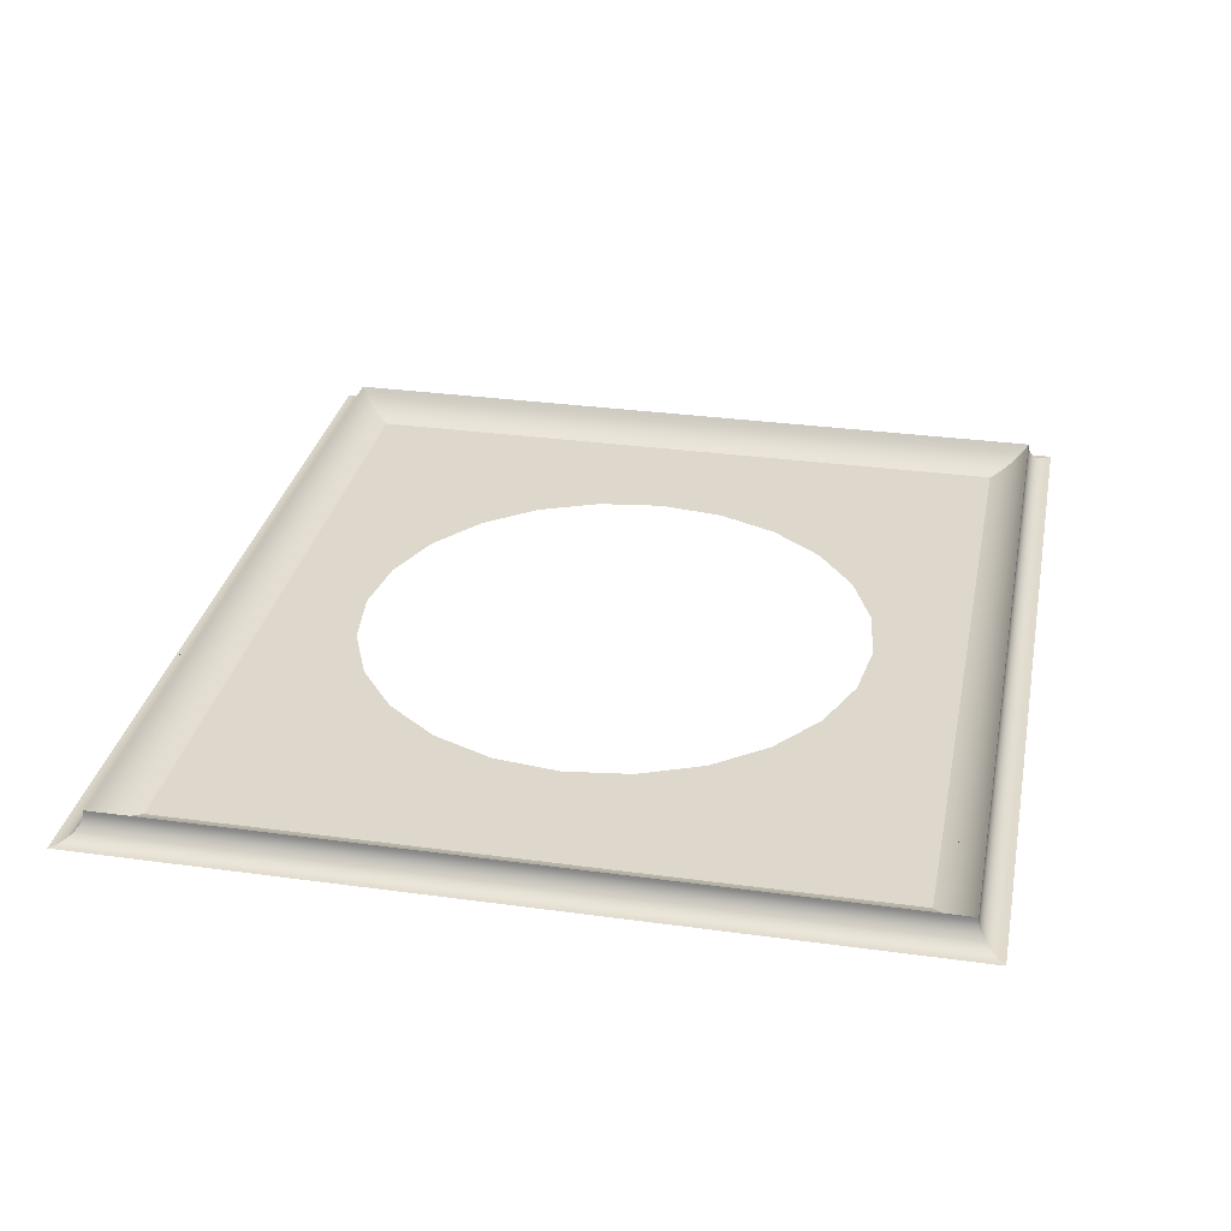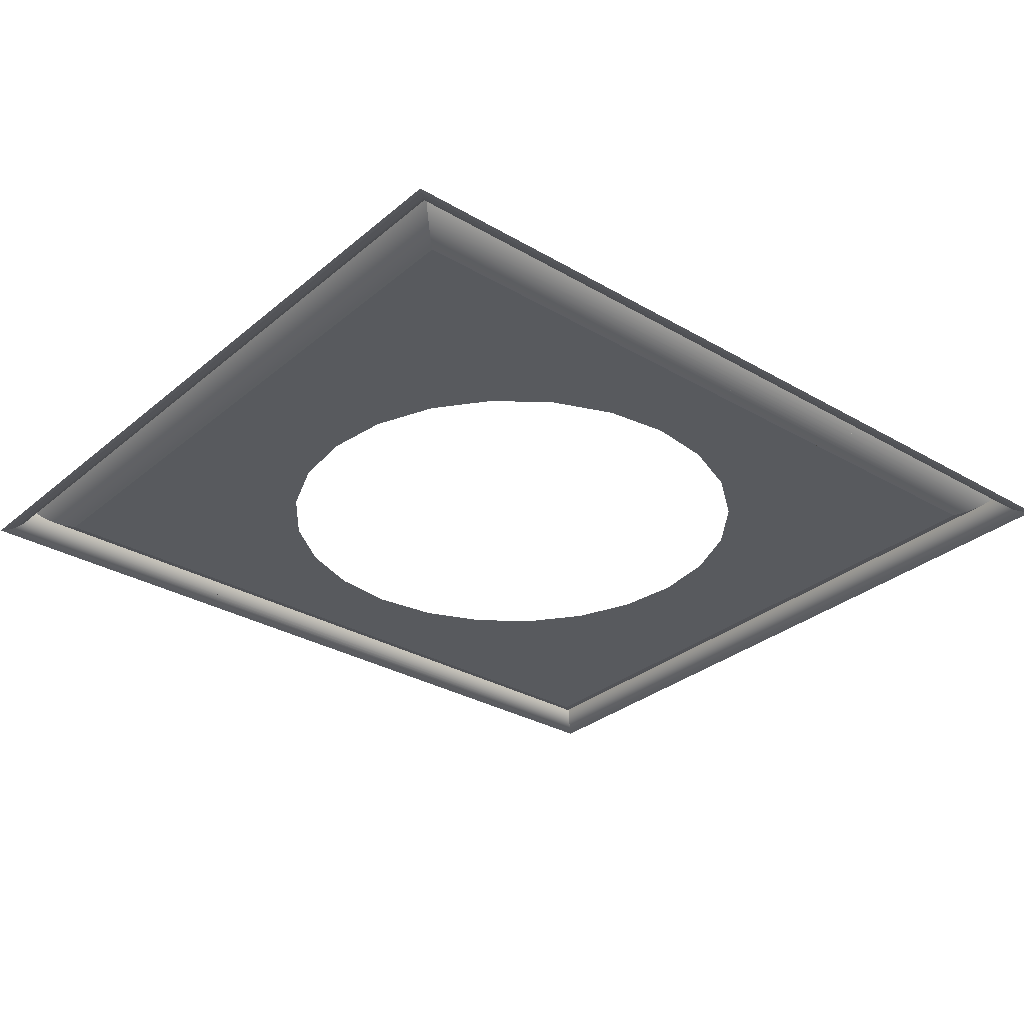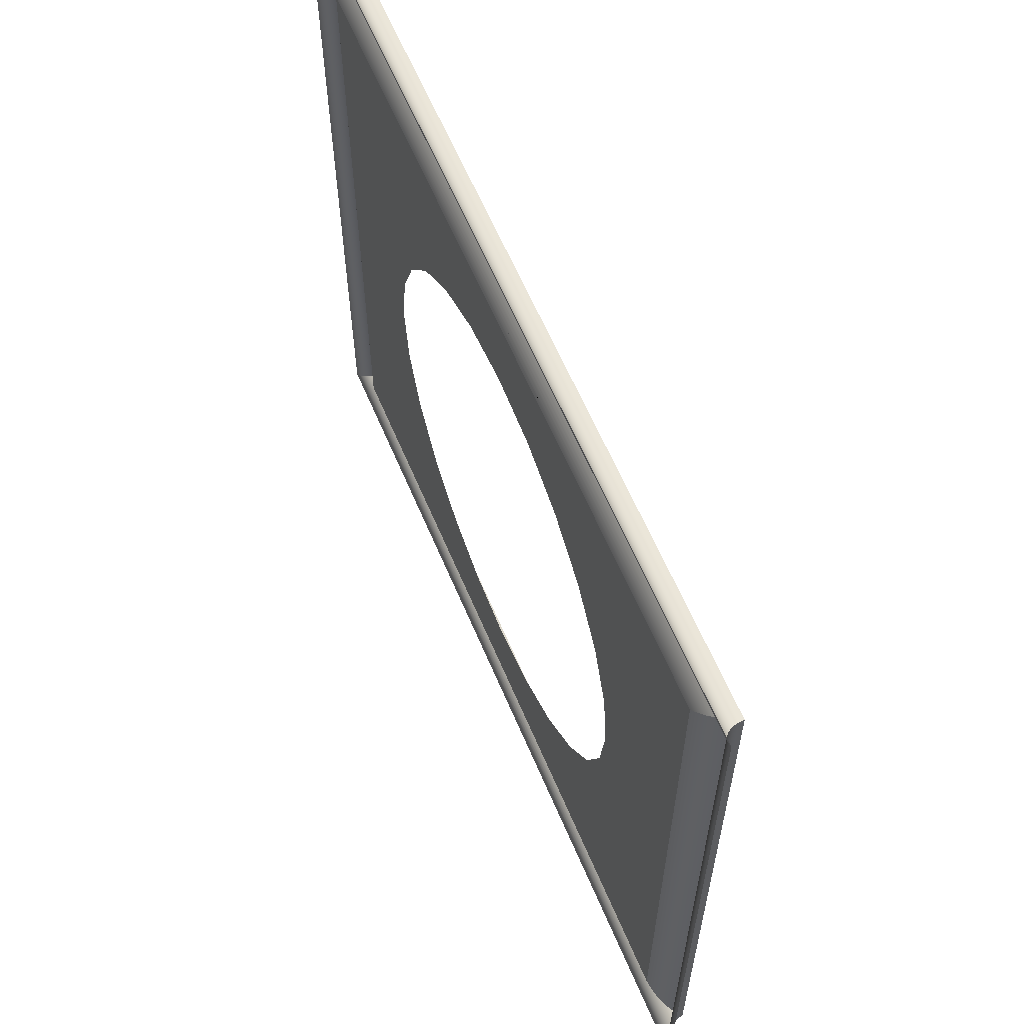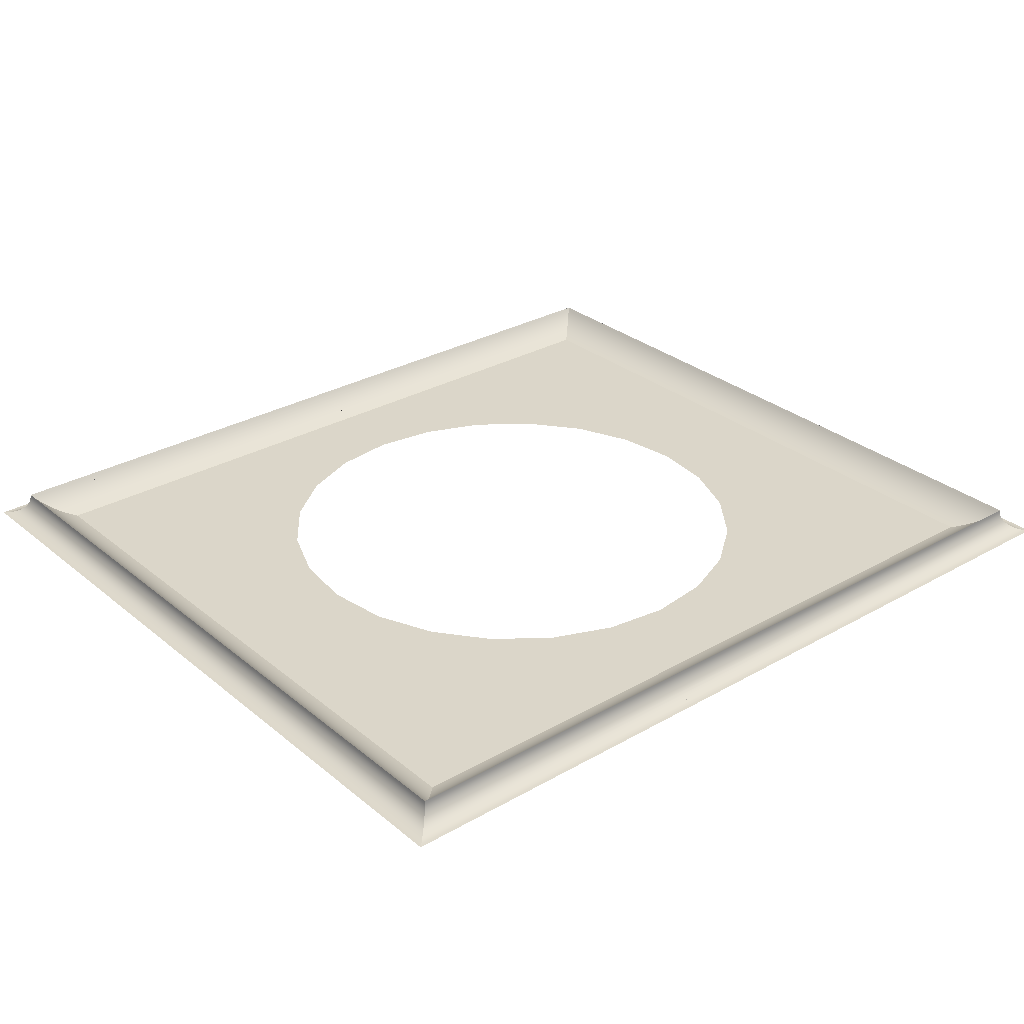
<metadata>
{"format":"obj","ext":"obj","renderer":"f3d","projection":"perspective","resolution":1024,"background":"white","views":[{"elev":31.1,"azim":101.1,"up":"+Z"},{"elev":-30.8,"azim":140.0,"up":"+Z"},{"elev":61.4,"azim":-112.8,"up":"+Y"},{"elev":29.7,"azim":-40.0,"up":"+Z"}]}
</metadata>
<code>
o #ID63
v -0.2379 0.2773 -0.02206
v -0.03798 0.3379 -0.02206
v 0.2437 0.2773 -0.02206
v -0.07607 0.3537 -0.02206
v -0.1088 0.3788 -0.02206
v -0.1339 0.4115 -0.02206
v -0.1497 0.4496 -0.02206
v -0.2379 0.7037 -0.02206
v 0.002897 0.3325 -0.02206
v -0.155 0.4905 -0.02206
v -0.1497 0.5313 -0.02206
v -0.1339 0.5694 -0.02206
v -0.1088 0.6021 -0.02206
v -0.07607 0.6272 -0.02206
v -0.03798 0.643 -0.02206
v 0.002897 0.6484 -0.02206
v 0.1554 0.4496 -0.02206
v 0.2437 0.7037 -0.02206
v 0.1397 0.4115 -0.02206
v 0.1146 0.3788 -0.02206
v 0.08186 0.3537 -0.02206
v 0.04377 0.3379 -0.02206
v 0.1608 0.4905 -0.02206
v 0.1554 0.5313 -0.02206
v 0.1397 0.5694 -0.02206
v 0.1146 0.6021 -0.02206
v 0.08186 0.6272 -0.02206
v 0.04377 0.643 -0.02206
v -0.03658 0.7037 -0.02206
v 0.2437 0.2773 -0.02206
v 0.2461 0.706 -0.02138
v 0.2461 0.275 -0.02138
v 0.2437 0.7037 -0.02206
v -0.2379 0.2773 -0.02206
v 0.2461 0.275 -0.02138
v -0.2403 0.275 -0.02138
v 0.2437 0.2773 -0.02206
v -0.2403 0.706 -0.02138
v -0.2379 0.2773 -0.02206
v -0.2403 0.275 -0.02138
v -0.2379 0.7037 -0.02206
v -0.2403 0.706 -0.02138
v -0.03658 0.7037 -0.02206
v -0.2379 0.7037 -0.02206
v 0.2437 0.7037 -0.02206
v -0.03658 0.706 -0.02138
v 0.2461 0.706 -0.02138
v 0.2483 0.7083 -0.02057
v 0.2483 0.2727 -0.02057
v 0.2483 0.2727 -0.02057
v -0.2425 0.2727 -0.02057
v -0.2425 0.7083 -0.02057
v -0.2425 0.2727 -0.02057
v 0.2483 0.7083 -0.02057
v -0.2425 0.7083 -0.02057
v -0.03658 0.7083 -0.02057
v 0.2506 0.7105 -0.01964
v 0.2506 0.2704 -0.01964
v 0.2506 0.2704 -0.01964
v -0.2448 0.2704 -0.01964
v -0.2448 0.7105 -0.01964
v -0.2448 0.2704 -0.01964
v -0.2448 0.7105 -0.01964
v 0.2506 0.7105 -0.01964
v -0.03658 0.7105 -0.01964
v 0.2527 0.7127 -0.01859
v 0.2527 0.2683 -0.01859
v 0.2527 0.2683 -0.01859
v -0.2469 0.2683 -0.01859
v -0.2469 0.7127 -0.01859
v -0.2469 0.2683 -0.01859
v -0.2469 0.7127 -0.01859
v 0.2527 0.7127 -0.01859
v -0.03658 0.7127 -0.01859
v 0.2549 0.7148 -0.01742
v 0.2549 0.2662 -0.01742
v 0.2549 0.2662 -0.01742
v -0.2491 0.2662 -0.01742
v -0.2491 0.7148 -0.01742
v -0.2491 0.2662 -0.01742
v -0.2491 0.7148 -0.01742
v 0.2549 0.7148 -0.01742
v -0.03658 0.7148 -0.01742
v 0.2569 0.7168 -0.01613
v 0.2569 0.2641 -0.01613
v 0.2569 0.2641 -0.01613
v -0.2511 0.2641 -0.01613
v -0.2511 0.7168 -0.01613
v -0.2511 0.2641 -0.01613
v -0.2511 0.7168 -0.01613
v -0.03658 0.7168 -0.01613
v 0.2569 0.7168 -0.01613
v 0.2589 0.7188 -0.01474
v 0.2589 0.2621 -0.01474
v 0.2589 0.2621 -0.01474
v -0.2531 0.2621 -0.01474
v -0.2531 0.7188 -0.01474
v -0.2531 0.2621 -0.01474
v -0.2531 0.7188 -0.01474
v -0.03658 0.7188 -0.01474
v 0.2589 0.7188 -0.01474
v 0.2608 0.7207 -0.01324
v 0.2608 0.2602 -0.01324
v 0.2608 0.2602 -0.01324
v -0.255 0.2602 -0.01324
v -0.255 0.7207 -0.01324
v -0.255 0.2602 -0.01324
v 0.2608 0.7207 -0.01324
v -0.255 0.7207 -0.01324
v -0.03658 0.7207 -0.01324
v 0.2626 0.7225 -0.01163
v 0.2626 0.2584 -0.01163
v 0.2626 0.2584 -0.01163
v -0.2568 0.2584 -0.01163
v -0.2568 0.7225 -0.01163
v -0.2568 0.2584 -0.01163
v -0.2568 0.7225 -0.01163
v 0.2626 0.7225 -0.01163
v -0.03658 0.7225 -0.01163
v 0.2643 0.7242 -0.009936
v 0.2643 0.2567 -0.009936
v 0.2643 0.2567 -0.009936
v -0.2585 0.2567 -0.009936
v -0.2585 0.7242 -0.009936
v -0.2585 0.2567 -0.009936
v -0.2585 0.7242 -0.009936
v 0.2643 0.7242 -0.009936
v -0.03658 0.7242 -0.009936
v 0.2659 0.2551 -0.008144
v 0.2659 0.7258 -0.008144
v -0.2601 0.2551 -0.008144
v 0.2659 0.2551 -0.008144
v -0.2601 0.2551 -0.008144
v -0.2601 0.7258 -0.008144
v -0.03658 0.7258 -0.008144
v 0.2659 0.7258 -0.008144
v -0.2601 0.7258 -0.008144
v 0.2674 0.2536 -0.006267
v 0.2674 0.7274 -0.006267
v 0.002897 0.2536 -0.006267
v 0.2674 0.2536 -0.006267
v -0.2616 0.2536 -0.006267
v -0.2616 0.2536 -0.006267
v -0.2616 0.7274 -0.006267
v -0.2616 0.7274 -0.006267
v 0.2674 0.7274 -0.006267
v 0.2674 0.2536 -0.006267
v 0.2676 0.7275 -0.008328
v 0.2676 0.2534 -0.008328
v 0.2674 0.7274 -0.006267
v 0.002897 0.2534 -0.008328
v 0.2674 0.2536 -0.006267
v 0.2676 0.2534 -0.008328
v 0.002897 0.2536 -0.006267
v -0.2618 0.2534 -0.008328
v -0.2616 0.2536 -0.006267
v -0.2616 0.7274 -0.006267
v -0.2618 0.2534 -0.008328
v -0.2618 0.7275 -0.008328
v -0.2616 0.2536 -0.006267
v 0.2674 0.7274 -0.006267
v -0.2618 0.7275 -0.008328
v 0.2676 0.7275 -0.008328
v -0.2616 0.7274 -0.006267
v 0.268 0.7279 -0.01035
v 0.268 0.253 -0.01035
v 0.002897 0.253 -0.01035
v 0.268 0.253 -0.01035
v -0.2622 0.253 -0.01035
v -0.2622 0.253 -0.01035
v -0.2622 0.7279 -0.01035
v -0.2622 0.7279 -0.01035
v 0.268 0.7279 -0.01035
v 0.2686 0.7286 -0.01231
v 0.2686 0.2524 -0.01231
v 0.002897 0.2524 -0.01231
v 0.2686 0.2524 -0.01231
v -0.2628 0.2524 -0.01231
v -0.2628 0.2524 -0.01231
v -0.2628 0.7286 -0.01231
v -0.2628 0.7286 -0.01231
v 0.2686 0.7286 -0.01231
v 0.2695 0.7295 -0.01416
v 0.2695 0.2515 -0.01416
v 0.002897 0.2515 -0.01416
v 0.2695 0.2515 -0.01416
v -0.2637 0.2515 -0.01416
v -0.2637 0.2515 -0.01416
v -0.2637 0.7295 -0.01416
v -0.2637 0.7295 -0.01416
v 0.2695 0.7295 -0.01416
v 0.2707 0.7306 -0.01588
v 0.2707 0.2503 -0.01588
v 0.002897 0.2503 -0.01588
v 0.2707 0.2503 -0.01588
v -0.2649 0.2503 -0.01588
v -0.2649 0.2503 -0.01588
v -0.2649 0.7306 -0.01588
v -0.2649 0.7306 -0.01588
v 0.2707 0.7306 -0.01588
v 0.2721 0.732 -0.01743
v 0.2721 0.249 -0.01743
v 0.002897 0.249 -0.01743
v 0.2721 0.249 -0.01743
v -0.2663 0.249 -0.01743
v -0.2663 0.249 -0.01743
v -0.2663 0.732 -0.01743
v -0.2663 0.732 -0.01743
v 0.2721 0.732 -0.01743
v 0.2736 0.7335 -0.0188
v 0.2736 0.2474 -0.0188
v 0.002897 0.2474 -0.0188
v -0.2678 0.2474 -0.0188
v 0.2736 0.2474 -0.0188
v -0.2678 0.7335 -0.0188
v -0.2678 0.2474 -0.0188
v -0.2678 0.7335 -0.0188
v 0.2736 0.7335 -0.0188
v 0.2753 0.7353 -0.01994
v 0.2753 0.2457 -0.01994
v 0.002897 0.2457 -0.01994
v -0.2695 0.2457 -0.01994
v 0.2753 0.2457 -0.01994
v -0.2695 0.7353 -0.01994
v -0.2695 0.2457 -0.01994
v -0.2695 0.7353 -0.01994
v 0.2753 0.7353 -0.01994
v 0.2772 0.7371 -0.02086
v 0.2772 0.2438 -0.02086
v 0.002897 0.2438 -0.02086
v -0.2714 0.2438 -0.02086
v 0.2772 0.2438 -0.02086
v -0.2714 0.7371 -0.02086
v -0.2714 0.2438 -0.02086
v -0.2714 0.7371 -0.02086
v 0.2772 0.7371 -0.02086
v 0.2791 0.7391 -0.02152
v 0.2791 0.2419 -0.02152
v 0.002897 0.2419 -0.02152
v -0.2733 0.2419 -0.02152
v 0.2791 0.2419 -0.02152
v -0.2733 0.7391 -0.02152
v -0.2733 0.2419 -0.02152
v -0.2733 0.7391 -0.02152
v 0.2791 0.7391 -0.02152
v 0.2812 0.7411 -0.02192
v 0.2812 0.2399 -0.02192
v 0.002897 0.2399 -0.02192
v -0.2754 0.2399 -0.02192
v 0.2812 0.2399 -0.02192
v -0.2754 0.7411 -0.02192
v -0.2754 0.2399 -0.02192
v -0.2754 0.7411 -0.02192
v 0.2812 0.7411 -0.02192
v 0.2832 0.7432 -0.02206
v 0.2832 0.2378 -0.02206
v -0.2774 0.2378 -0.02206
v 0.2832 0.2378 -0.02206
v 0.002897 0.2378 -0.02206
v -0.2774 0.7432 -0.02206
v -0.2774 0.2378 -0.02206
v -0.2774 0.7432 -0.02206
v 0.2832 0.7432 -0.02206
f 1 2 3
f 3 2 1
f 2 1 4
f 4 1 2
f 4 1 5
f 5 1 4
f 5 1 6
f 6 1 5
f 6 1 7
f 7 1 6
f 7 1 8
f 8 1 7
f 3 2 9
f 9 2 3
f 7 8 10
f 10 8 7
f 10 8 11
f 11 8 10
f 11 8 12
f 12 8 11
f 12 8 13
f 13 8 12
f 13 8 14
f 14 8 13
f 14 8 15
f 15 8 14
f 15 8 16
f 16 8 15
f 3 17 18
f 18 17 3
f 17 3 19
f 19 3 17
f 19 3 20
f 20 3 19
f 20 3 21
f 21 3 20
f 21 3 22
f 22 3 21
f 22 3 9
f 9 3 22
f 18 17 23
f 23 17 18
f 18 23 24
f 24 23 18
f 18 24 25
f 25 24 18
f 18 25 26
f 26 25 18
f 18 26 27
f 27 26 18
f 18 27 28
f 28 27 18
f 18 28 16
f 16 28 18
f 18 16 8
f 8 16 18
f 18 8 29
f 29 8 18
f 30 31 32
f 32 31 30
f 31 30 33
f 33 30 31
f 34 35 36
f 36 35 34
f 35 34 37
f 37 34 35
f 38 39 40
f 40 39 38
f 39 38 41
f 41 38 39
f 42 43 44
f 44 43 42
f 43 42 45
f 45 42 43
f 45 42 46
f 46 42 45
f 47 45 46
f 46 45 47
f 32 48 49
f 49 48 32
f 48 32 31
f 31 32 48
f 36 50 51
f 51 50 36
f 50 36 35
f 35 36 50
f 52 40 53
f 53 40 52
f 40 52 38
f 38 52 40
f 42 47 46
f 46 47 42
f 47 42 54
f 54 42 47
f 54 42 55
f 55 42 54
f 54 55 56
f 56 55 54
f 49 57 58
f 58 57 49
f 57 49 48
f 48 49 57
f 51 59 60
f 60 59 51
f 59 51 50
f 50 51 59
f 61 53 62
f 62 53 61
f 53 61 52
f 52 61 53
f 63 56 55
f 55 56 63
f 56 63 54
f 54 63 56
f 54 63 64
f 64 63 54
f 64 63 65
f 65 63 64
f 58 66 67
f 67 66 58
f 66 58 57
f 57 58 66
f 60 68 69
f 69 68 60
f 68 60 59
f 59 60 68
f 70 62 71
f 71 62 70
f 62 70 61
f 61 70 62
f 72 65 63
f 63 65 72
f 65 72 64
f 64 72 65
f 64 72 73
f 73 72 64
f 73 72 74
f 74 72 73
f 67 75 76
f 76 75 67
f 75 67 66
f 66 67 75
f 69 77 78
f 78 77 69
f 77 69 68
f 68 69 77
f 79 71 80
f 80 71 79
f 71 79 70
f 70 79 71
f 81 74 72
f 72 74 81
f 74 81 73
f 73 81 74
f 73 81 82
f 82 81 73
f 82 81 83
f 83 81 82
f 76 84 85
f 85 84 76
f 84 76 75
f 75 76 84
f 78 86 87
f 87 86 78
f 86 78 77
f 77 78 86
f 88 80 89
f 89 80 88
f 80 88 79
f 79 88 80
f 90 83 81
f 81 83 90
f 83 90 82
f 82 90 83
f 82 90 91
f 91 90 82
f 92 82 91
f 91 82 92
f 85 93 94
f 94 93 85
f 93 85 84
f 84 85 93
f 87 95 96
f 96 95 87
f 95 87 86
f 86 87 95
f 97 89 98
f 98 89 97
f 89 97 88
f 88 97 89
f 99 100 90
f 90 100 99
f 90 92 91
f 91 92 90
f 92 90 101
f 101 90 92
f 101 90 100
f 100 90 101
f 94 102 103
f 103 102 94
f 102 94 93
f 93 94 102
f 96 104 105
f 105 104 96
f 104 96 95
f 95 96 104
f 106 98 107
f 107 98 106
f 98 106 97
f 97 106 98
f 99 101 100
f 100 101 99
f 101 99 108
f 108 99 101
f 108 99 109
f 109 99 108
f 108 109 110
f 110 109 108
f 103 111 112
f 112 111 103
f 111 103 102
f 102 103 111
f 105 113 114
f 114 113 105
f 113 105 104
f 104 105 113
f 115 107 116
f 116 107 115
f 107 115 106
f 106 115 107
f 117 110 109
f 109 110 117
f 110 117 108
f 108 117 110
f 108 117 118
f 118 117 108
f 118 117 119
f 119 117 118
f 112 120 121
f 121 120 112
f 120 112 111
f 111 112 120
f 114 122 123
f 123 122 114
f 122 114 113
f 113 114 122
f 124 116 125
f 125 116 124
f 116 124 115
f 115 124 116
f 126 119 117
f 117 119 126
f 119 126 118
f 118 126 119
f 118 126 127
f 127 126 118
f 127 126 128
f 128 126 127
f 120 129 121
f 121 129 120
f 129 120 130
f 130 120 129
f 131 122 132
f 132 122 131
f 122 131 123
f 123 131 122
f 133 124 125
f 125 124 133
f 124 133 134
f 134 133 124
f 127 135 136
f 136 135 127
f 135 127 128
f 128 127 135
f 135 128 137
f 137 128 135
f 137 128 126
f 126 128 137
f 130 138 129
f 129 138 130
f 138 130 139
f 139 130 138
f 140 132 141
f 141 132 140
f 132 140 131
f 131 140 132
f 131 140 142
f 142 140 131
f 143 134 133
f 133 134 143
f 134 143 144
f 144 143 134
f 136 145 146
f 146 145 136
f 145 136 135
f 135 136 145
f 145 135 137
f 137 135 145
f 147 148 149
f 149 148 147
f 148 147 150
f 150 147 148
f 151 152 153
f 153 152 151
f 152 151 154
f 154 151 152
f 154 151 155
f 155 151 154
f 154 155 156
f 156 155 154
f 157 158 159
f 159 158 157
f 158 157 160
f 160 157 158
f 161 162 163
f 163 162 161
f 162 161 164
f 164 161 162
f 149 165 166
f 166 165 149
f 165 149 148
f 148 149 165
f 167 153 168
f 168 153 167
f 153 167 151
f 151 167 153
f 151 167 169
f 169 167 151
f 151 169 155
f 155 169 151
f 159 170 171
f 171 170 159
f 170 159 158
f 158 159 170
f 163 172 173
f 173 172 163
f 172 163 162
f 162 163 172
f 166 174 175
f 175 174 166
f 174 166 165
f 165 166 174
f 176 168 177
f 177 168 176
f 168 176 167
f 167 176 168
f 167 176 178
f 178 176 167
f 167 178 169
f 169 178 167
f 171 179 180
f 180 179 171
f 179 171 170
f 170 171 179
f 173 181 182
f 182 181 173
f 181 173 172
f 172 173 181
f 175 183 184
f 184 183 175
f 183 175 174
f 174 175 183
f 185 177 186
f 186 177 185
f 177 185 176
f 176 185 177
f 176 185 187
f 187 185 176
f 176 187 178
f 178 187 176
f 180 188 189
f 189 188 180
f 188 180 179
f 179 180 188
f 182 190 191
f 191 190 182
f 190 182 181
f 181 182 190
f 184 192 193
f 193 192 184
f 192 184 183
f 183 184 192
f 194 186 195
f 195 186 194
f 186 194 185
f 185 194 186
f 185 194 187
f 187 194 185
f 187 194 196
f 196 194 187
f 189 197 198
f 198 197 189
f 197 189 188
f 188 189 197
f 191 199 200
f 200 199 191
f 199 191 190
f 190 191 199
f 193 201 202
f 202 201 193
f 201 193 192
f 192 193 201
f 203 195 204
f 204 195 203
f 195 203 194
f 194 203 195
f 194 203 205
f 205 203 194
f 194 205 196
f 196 205 194
f 198 206 207
f 207 206 198
f 206 198 197
f 197 198 206
f 200 208 209
f 209 208 200
f 208 200 199
f 199 200 208
f 202 210 211
f 211 210 202
f 210 202 201
f 201 202 210
f 205 212 213
f 213 212 205
f 212 205 214
f 214 205 212
f 214 205 204
f 204 205 214
f 204 205 203
f 203 205 204
f 215 206 216
f 216 206 215
f 206 215 207
f 207 215 206
f 217 209 208
f 208 209 217
f 209 217 218
f 218 217 209
f 211 219 220
f 220 219 211
f 219 211 210
f 210 211 219
f 213 221 222
f 222 221 213
f 221 213 223
f 223 213 221
f 223 213 214
f 214 213 223
f 214 213 212
f 212 213 214
f 224 216 225
f 225 216 224
f 216 224 215
f 215 224 216
f 226 218 217
f 217 218 226
f 218 226 227
f 227 226 218
f 220 228 229
f 229 228 220
f 228 220 219
f 219 220 228
f 222 230 231
f 231 230 222
f 230 222 232
f 232 222 230
f 232 222 223
f 223 222 232
f 223 222 221
f 221 222 223
f 233 225 234
f 234 225 233
f 225 233 224
f 224 233 225
f 235 227 226
f 226 227 235
f 227 235 236
f 236 235 227
f 229 237 238
f 238 237 229
f 237 229 228
f 228 229 237
f 231 239 240
f 240 239 231
f 239 231 241
f 241 231 239
f 241 231 232
f 232 231 241
f 232 231 230
f 230 231 232
f 242 234 243
f 243 234 242
f 234 242 233
f 233 242 234
f 244 236 235
f 235 236 244
f 236 244 245
f 245 244 236
f 238 246 247
f 247 246 238
f 246 238 237
f 237 238 246
f 240 248 249
f 249 248 240
f 248 240 250
f 250 240 248
f 250 240 241
f 241 240 250
f 241 240 239
f 239 240 241
f 251 243 252
f 252 243 251
f 243 251 242
f 242 251 243
f 253 245 244
f 244 245 253
f 245 253 254
f 254 253 245
f 247 255 256
f 256 255 247
f 255 247 246
f 246 247 255
f 257 258 259
f 259 258 257
f 258 257 250
f 250 257 258
f 250 257 249
f 249 257 250
f 250 249 248
f 248 249 250
f 260 252 261
f 261 252 260
f 252 260 251
f 251 260 252
f 262 254 253
f 253 254 262
f 254 262 263
f 263 262 254

</code>
